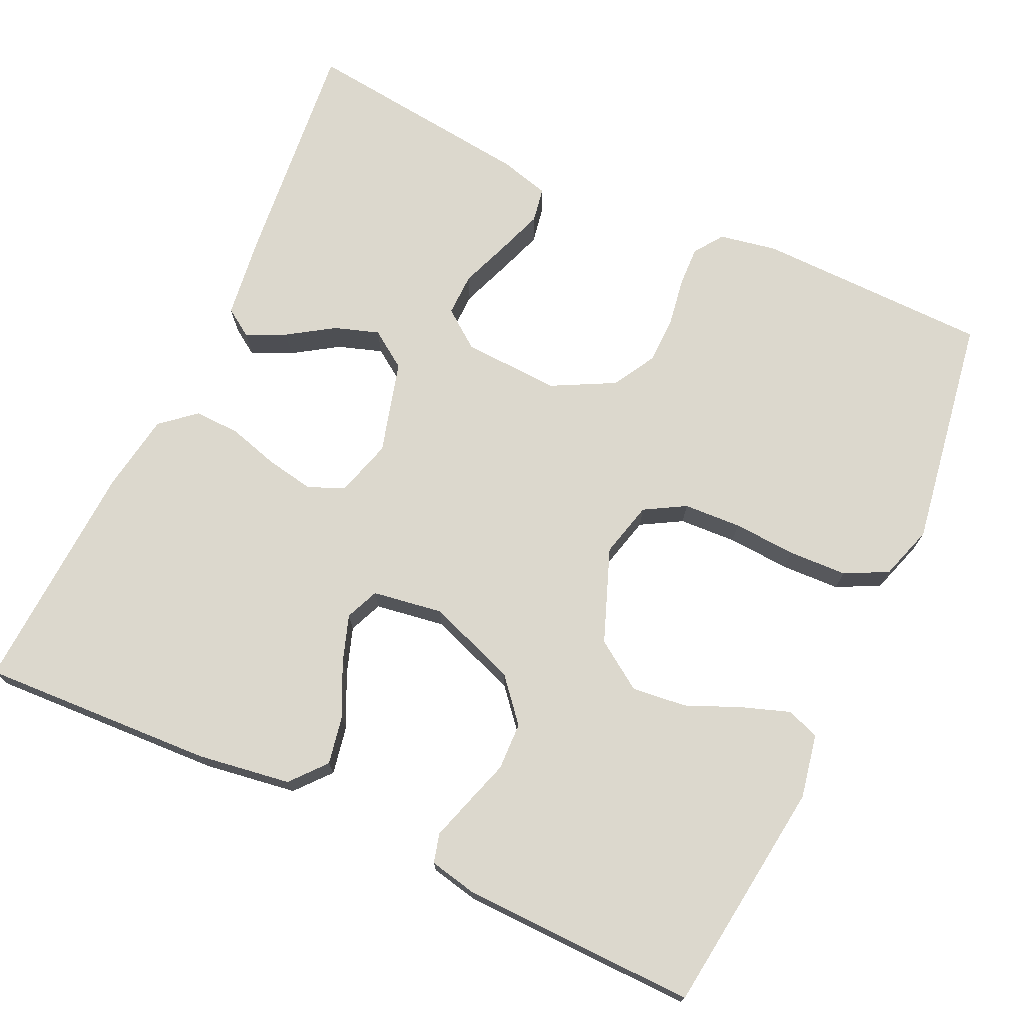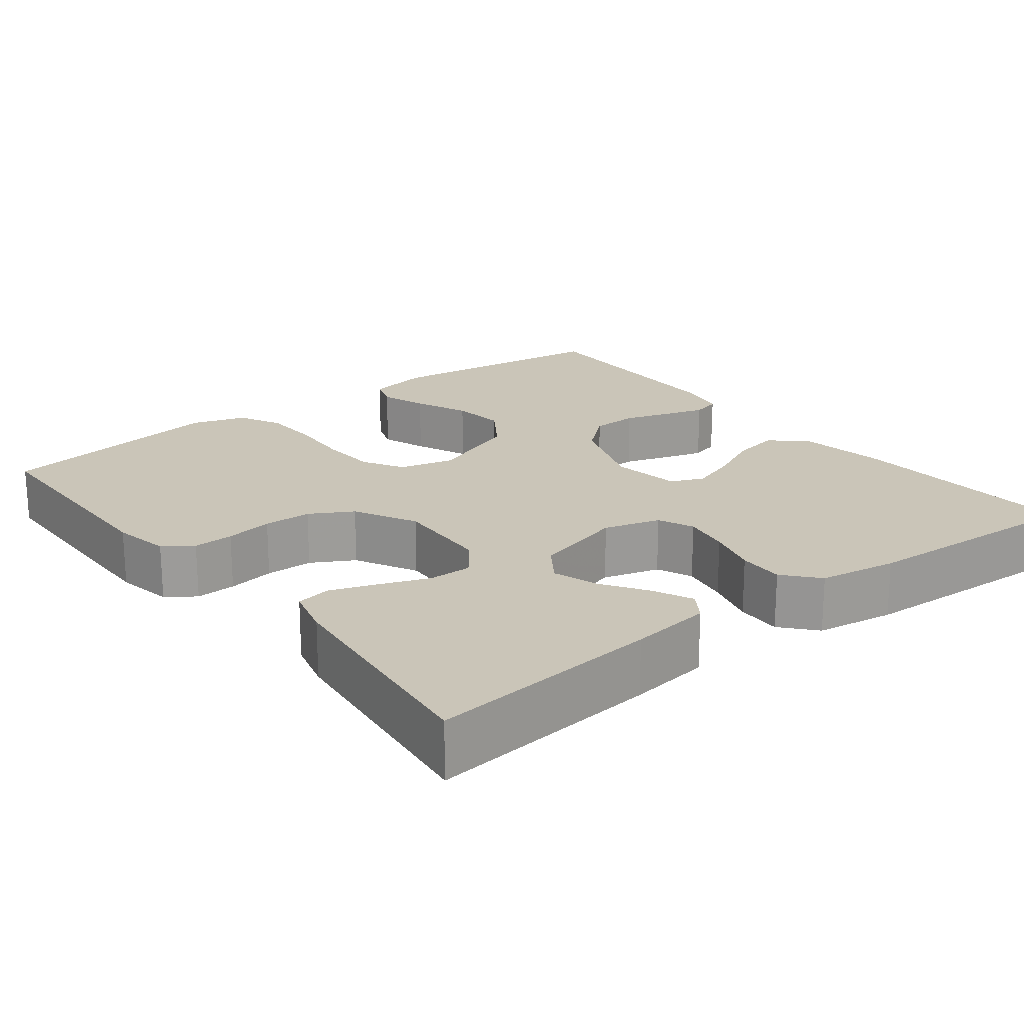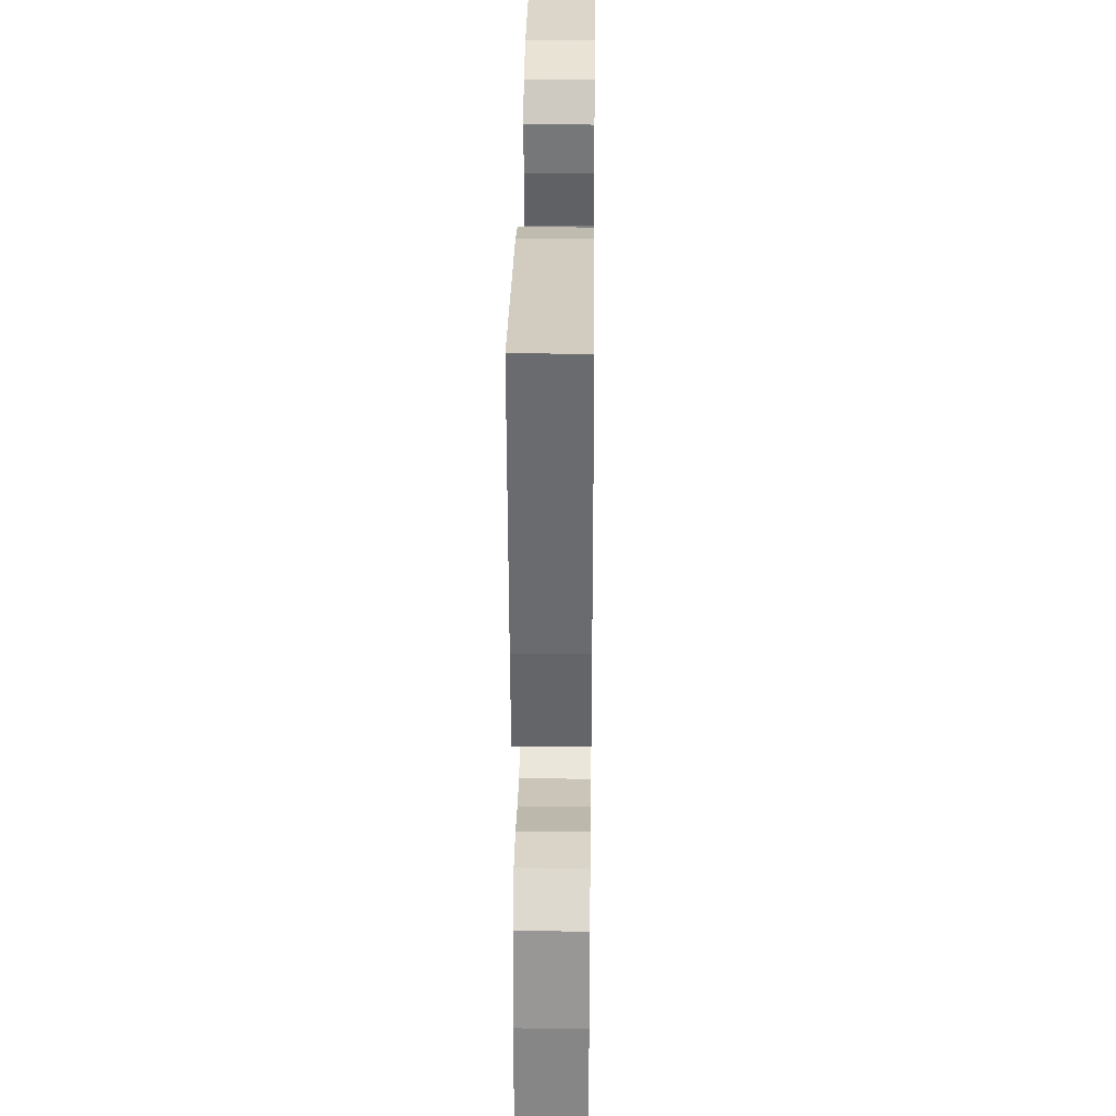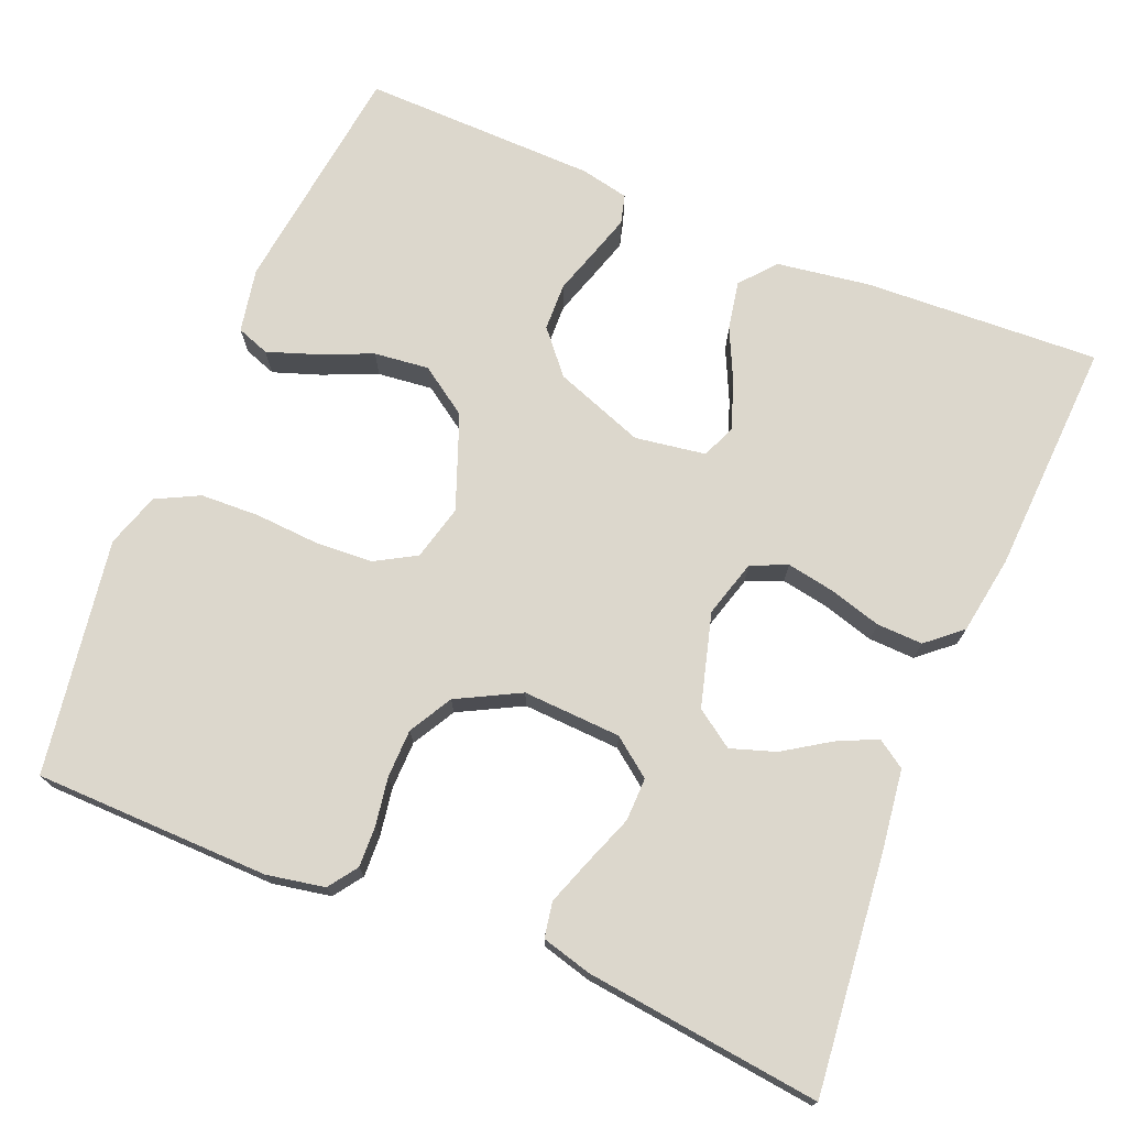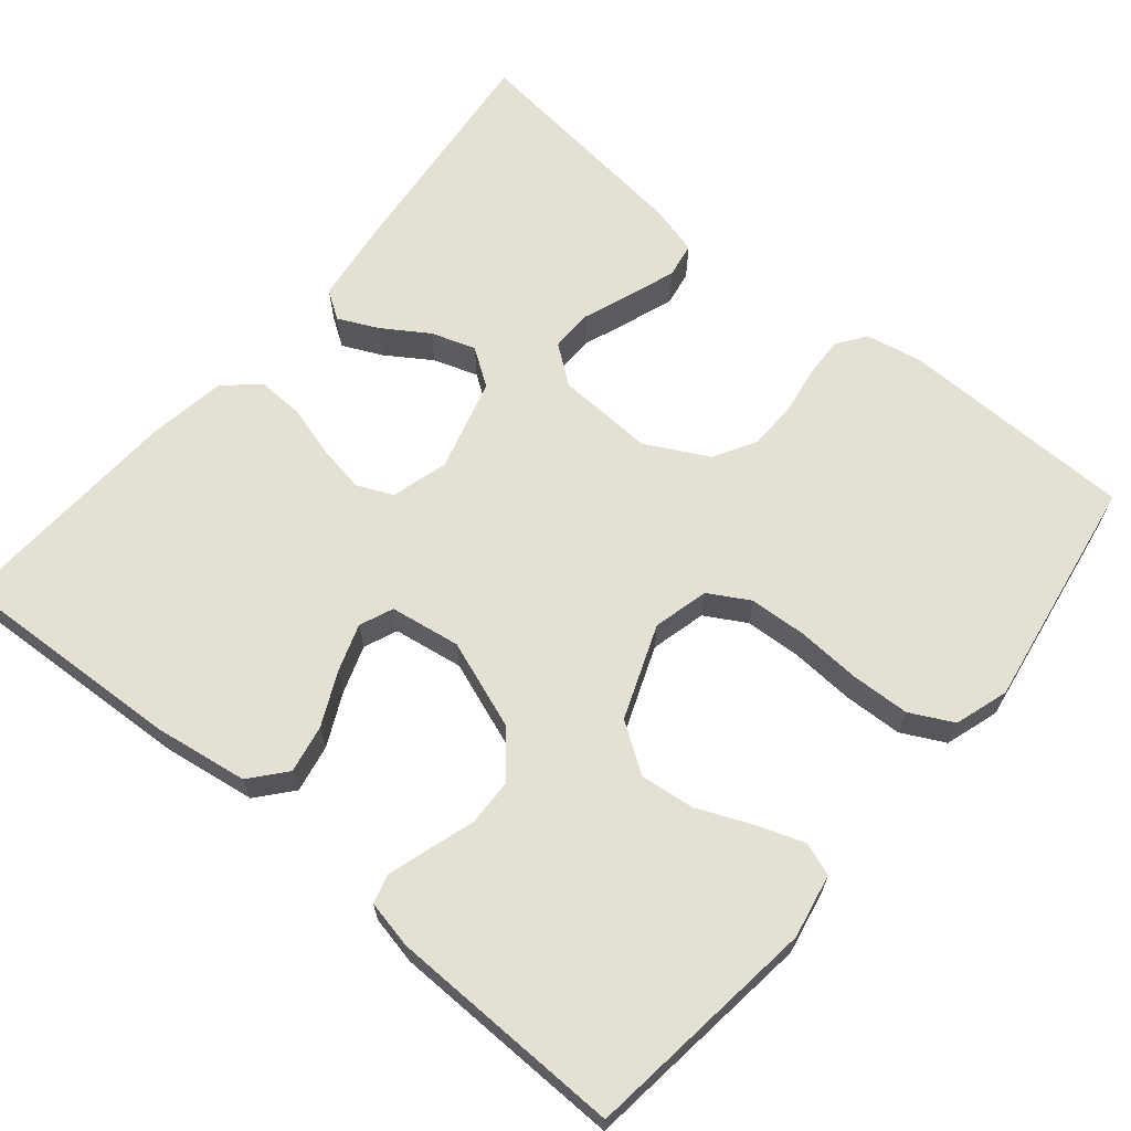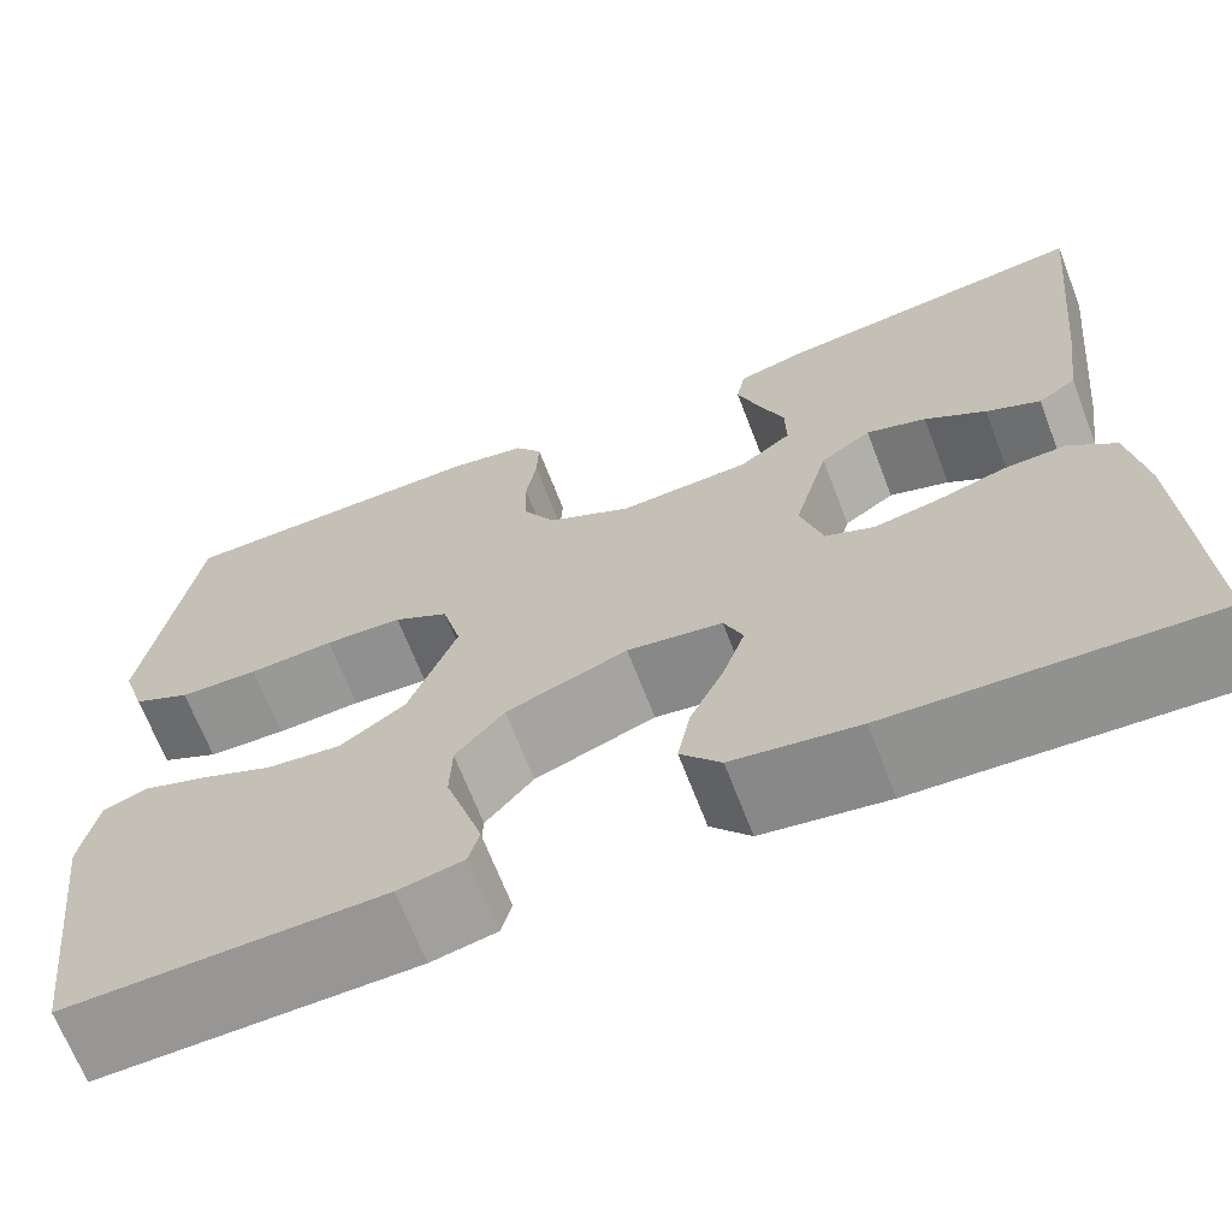
<metadata>
{"format":"obj","ext":"obj","renderer":"f3d","projection":"perspective","resolution":1024,"background":"white","views":[{"elev":72.6,"azim":-155.0,"up":"+Y"},{"elev":20.4,"azim":52.1,"up":"+Y"},{"elev":30.7,"azim":90.7,"up":"+Z"},{"elev":73.0,"azim":22.5,"up":"+Y"},{"elev":65.5,"azim":-140.2,"up":"+Y"},{"elev":-67.3,"azim":21.0,"up":"+Z"}]}
</metadata>
<code>
v 0.5 0.07 0.5
v 0.469 0.07 0.2
v 0.455 0.07 0.095
v 0.419 0.07 0.071
v 0.368 0.07 0.095
v 0.31 0.07 0.133
v 0.253 0.07 0.152
v 0.205 0.07 0.119
v 0.172 0.07 0
v 0.193 0.07 -0.073
v 0.239 0.07 -0.093
v 0.3 0.07 -0.082
v 0.366 0.07 -0.063
v 0.425 0.07 -0.061
v 0.469 0.07 -0.099
v 0.485 0.07 -0.2
v 0.5 0.07 -0.5
v 0.2 0.07 -0.485
v 0.081 0.07 -0.467
v 0.043 0.07 -0.422
v 0.055 0.07 -0.36
v 0.087 0.07 -0.293
v 0.108 0.07 -0.232
v 0.09 0.07 -0.189
v 0 0.07 -0.175
v -0.115 0.07 -0.217
v -0.161 0.07 -0.271
v -0.163 0.07 -0.332
v -0.144 0.07 -0.392
v -0.128 0.07 -0.444
v -0.138 0.07 -0.481
v -0.2 0.07 -0.494
v -0.5 0.07 -0.5
v -0.537 0.07 -0.2
v -0.521 0.07 -0.118
v -0.479 0.07 -0.103
v -0.419 0.07 -0.124
v -0.349 0.07 -0.154
v -0.279 0.07 -0.162
v -0.217 0.07 -0.12
v -0.171 0.07 0
v -0.189 0.07 0.071
v -0.241 0.07 0.101
v -0.315 0.07 0.105
v -0.396 0.07 0.1
v -0.471 0.07 0.103
v -0.526 0.07 0.131
v -0.548 0.07 0.2
v -0.5 0.07 0.5
v -0.2 0.07 0.505
v -0.126 0.07 0.491
v -0.1 0.07 0.454
v -0.102 0.07 0.402
v -0.112 0.07 0.341
v -0.111 0.07 0.279
v -0.08 0.07 0.224
v 0 0.07 0.182
v 0.125 0.07 0.188
v 0.174 0.07 0.225
v 0.173 0.07 0.28
v 0.149 0.07 0.344
v 0.128 0.07 0.403
v 0.136 0.07 0.448
v 0.2 0.07 0.465
v 0.5 0 0.5
v 0.469 0 0.2
v 0.455 0 0.095
v 0.419 0 0.071
v 0.368 0 0.095
v 0.31 0 0.133
v 0.253 0 0.152
v 0.205 0 0.119
v 0.172 0 0
v 0.193 0 -0.073
v 0.239 0 -0.093
v 0.3 0 -0.082
v 0.366 0 -0.063
v 0.425 0 -0.061
v 0.469 0 -0.099
v 0.485 0 -0.2
v 0.5 0 -0.5
v 0.2 0 -0.485
v 0.081 0 -0.467
v 0.043 0 -0.422
v 0.055 0 -0.36
v 0.087 0 -0.293
v 0.108 0 -0.232
v 0.09 0 -0.189
v 0 0 -0.175
v -0.115 0 -0.217
v -0.161 0 -0.271
v -0.163 0 -0.332
v -0.144 0 -0.392
v -0.128 0 -0.444
v -0.138 0 -0.481
v -0.2 0 -0.494
v -0.5 0 -0.5
v -0.537 0 -0.2
v -0.521 0 -0.118
v -0.479 0 -0.103
v -0.419 0 -0.124
v -0.349 0 -0.154
v -0.279 0 -0.162
v -0.217 0 -0.12
v -0.171 0 0
v -0.189 0 0.071
v -0.241 0 0.101
v -0.315 0 0.105
v -0.396 0 0.1
v -0.471 0 0.103
v -0.526 0 0.131
v -0.548 0 0.2
v -0.5 0 0.5
v -0.2 0 0.505
v -0.126 0 0.491
v -0.1 0 0.454
v -0.102 0 0.402
v -0.112 0 0.341
v -0.111 0 0.279
v -0.08 0 0.224
v 0 0 0.182
v 0.125 0 0.188
v 0.174 0 0.225
v 0.173 0 0.28
v 0.149 0 0.344
v 0.128 0 0.403
v 0.136 0 0.448
v 0.2 0 0.465
f 4 5 6
f 3 4 6
f 2 3 6
f 1 2 6
f 64 1 6
f 63 64 6
f 62 63 6
f 61 62 6
f 60 61 6
f 59 60 6 7
f 58 59 7 8
f 57 58 8 9
f 56 57 9 10
f 52 53 54
f 51 52 54
f 50 51 54
f 49 50 54
f 48 49 54
f 47 48 54
f 46 47 54
f 45 46 54
f 44 45 54
f 43 44 54 55
f 42 43 55 56
f 36 37 38
f 35 36 38
f 34 35 38
f 33 34 38
f 32 33 38
f 31 32 38
f 30 31 38
f 29 30 38
f 28 29 38
f 27 28 38 39
f 26 27 39 40
f 20 21 22
f 19 20 22
f 18 19 22
f 17 18 22
f 16 17 22
f 15 16 22
f 14 15 22
f 13 14 22
f 12 13 22
f 11 12 22 23
f 10 11 23 24
f 10 24 25
f 56 10 25
f 42 56 25
f 41 42 25
f 25 26 40 41
f 70 69 68
f 70 68 67
f 70 67 66
f 70 66 65
f 70 65 128
f 70 128 127
f 70 127 126
f 70 126 125
f 70 125 124
f 71 70 124 123
f 72 71 123 122
f 73 72 122 121
f 74 73 121 120
f 118 117 116
f 118 116 115
f 118 115 114
f 118 114 113
f 118 113 112
f 118 112 111
f 118 111 110
f 118 110 109
f 118 109 108
f 119 118 108 107
f 120 119 107 106
f 102 101 100
f 102 100 99
f 102 99 98
f 102 98 97
f 102 97 96
f 102 96 95
f 102 95 94
f 102 94 93
f 102 93 92
f 103 102 92 91
f 104 103 91 90
f 86 85 84
f 86 84 83
f 86 83 82
f 86 82 81
f 86 81 80
f 86 80 79
f 86 79 78
f 86 78 77
f 86 77 76
f 87 86 76 75
f 88 87 75 74
f 89 88 74
f 89 74 120
f 89 120 106
f 89 106 105
f 105 104 90 89
f 1 65 66 2
f 2 66 67 3
f 3 67 68 4
f 4 68 69 5
f 5 69 70 6
f 6 70 71 7
f 7 71 72 8
f 8 72 73 9
f 9 73 74 10
f 10 74 75 11
f 11 75 76 12
f 12 76 77 13
f 13 77 78 14
f 14 78 79 15
f 15 79 80 16
f 16 80 81 17
f 17 81 82 18
f 18 82 83 19
f 19 83 84 20
f 20 84 85 21
f 21 85 86 22
f 22 86 87 23
f 23 87 88 24
f 24 88 89 25
f 25 89 90 26
f 26 90 91 27
f 27 91 92 28
f 28 92 93 29
f 29 93 94 30
f 30 94 95 31
f 31 95 96 32
f 32 96 97 33
f 33 97 98 34
f 34 98 99 35
f 35 99 100 36
f 36 100 101 37
f 37 101 102 38
f 38 102 103 39
f 39 103 104 40
f 40 104 105 41
f 41 105 106 42
f 42 106 107 43
f 43 107 108 44
f 44 108 109 45
f 45 109 110 46
f 46 110 111 47
f 47 111 112 48
f 48 112 113 49
f 49 113 114 50
f 50 114 115 51
f 51 115 116 52
f 52 116 117 53
f 53 117 118 54
f 54 118 119 55
f 55 119 120 56
f 56 120 121 57
f 57 121 122 58
f 58 122 123 59
f 59 123 124 60
f 60 124 125 61
f 61 125 126 62
f 62 126 127 63
f 63 127 128 64
f 64 128 65 1

</code>
